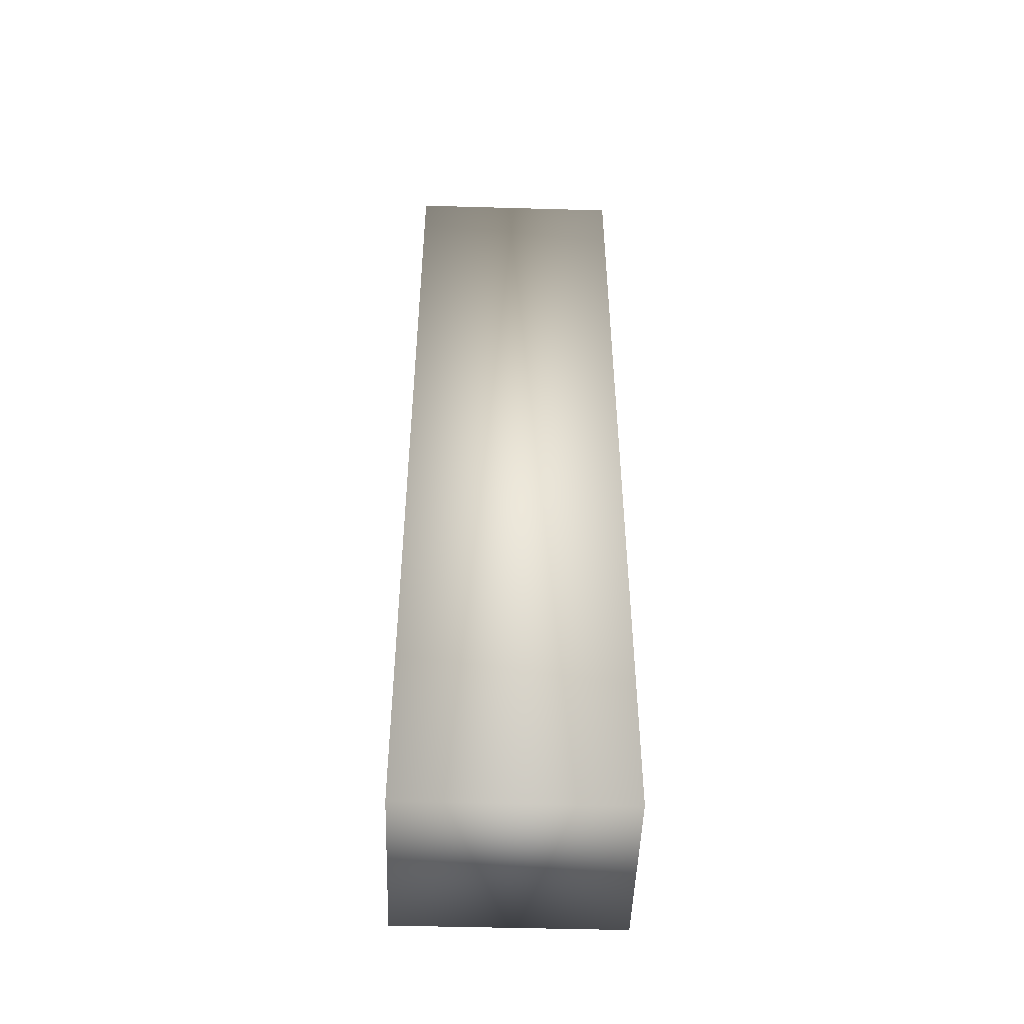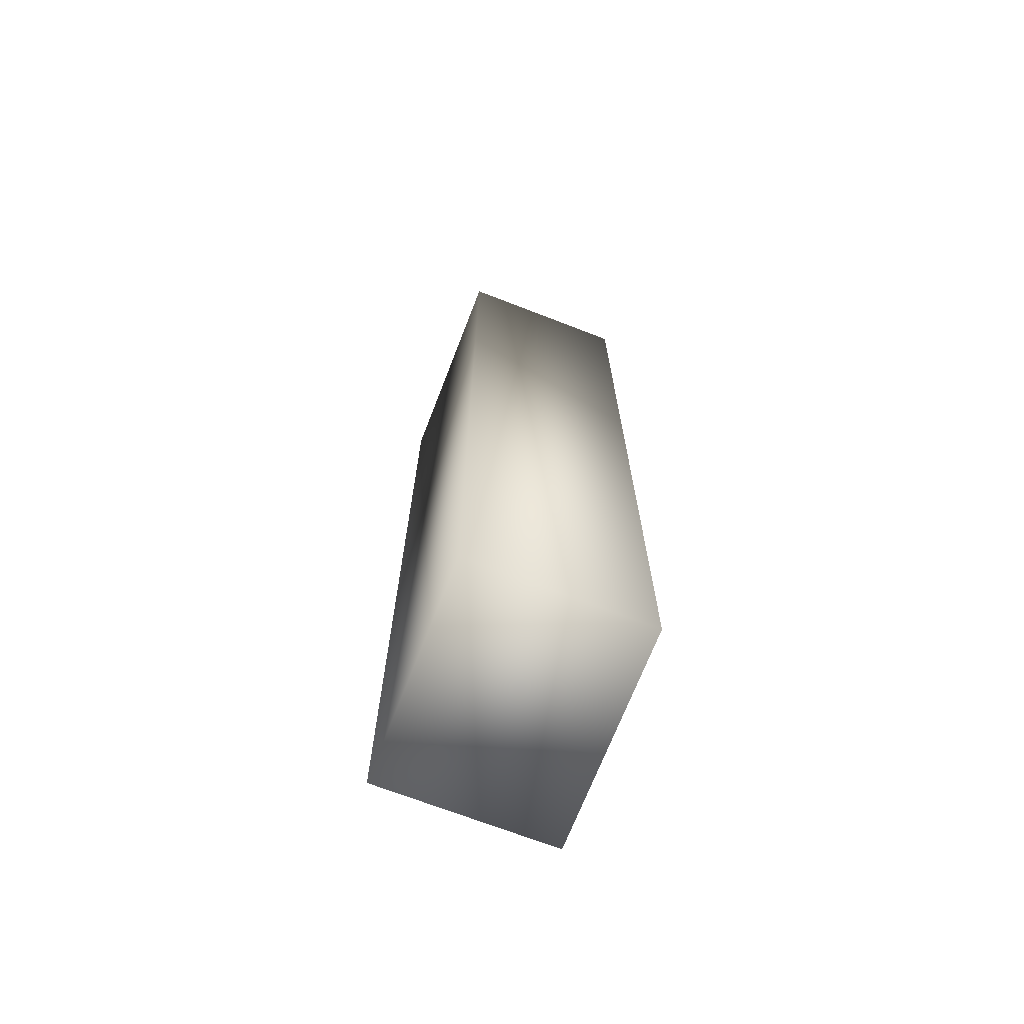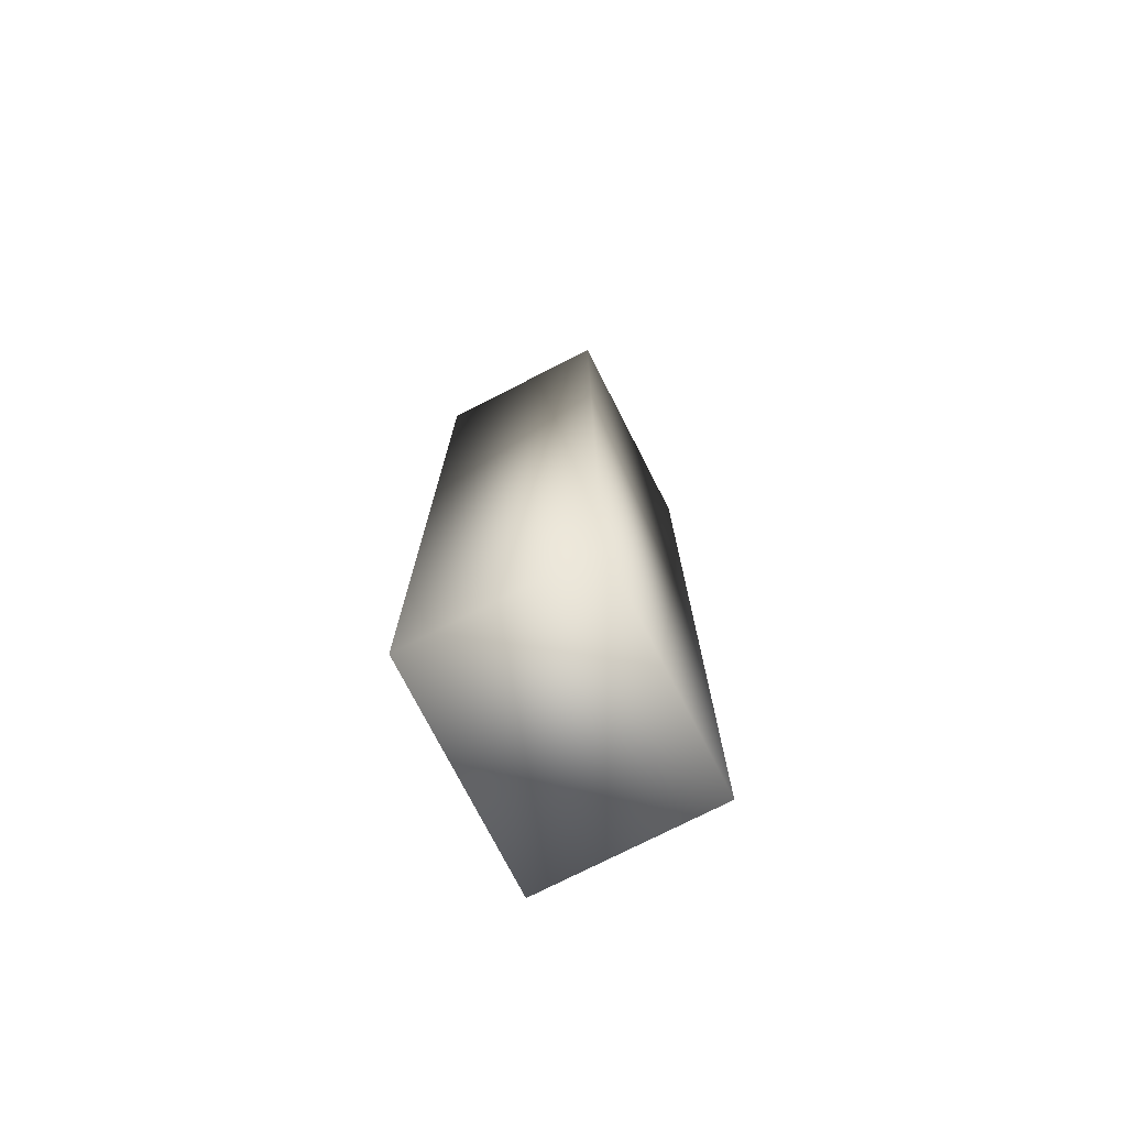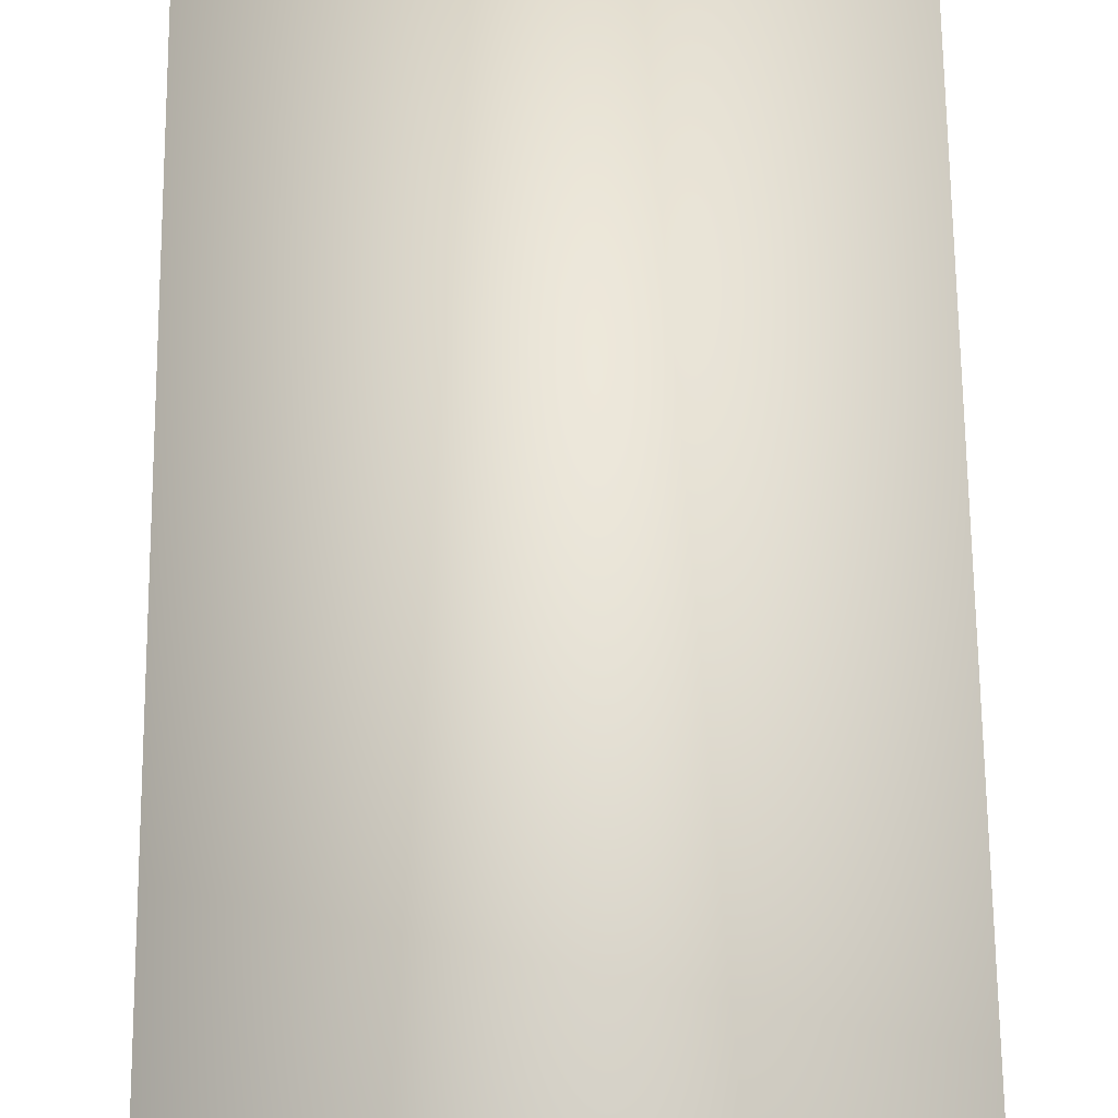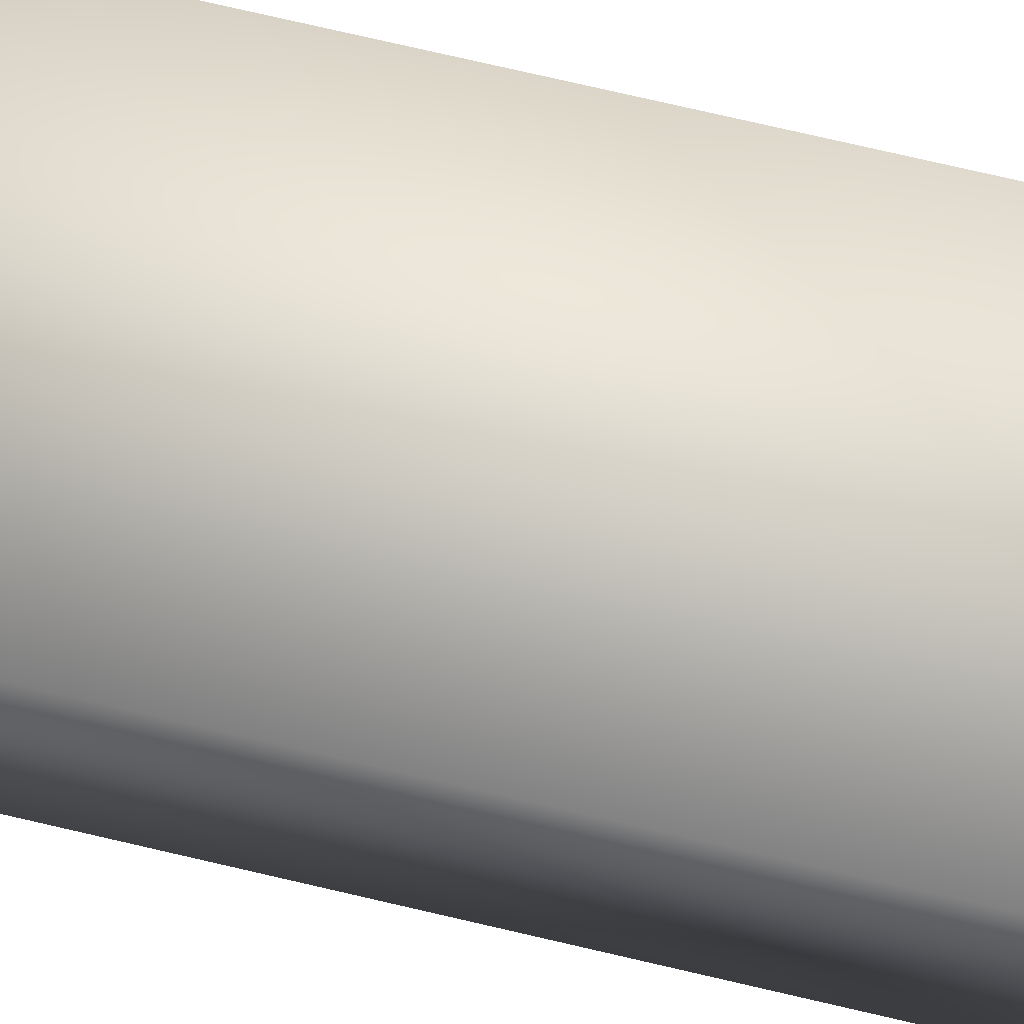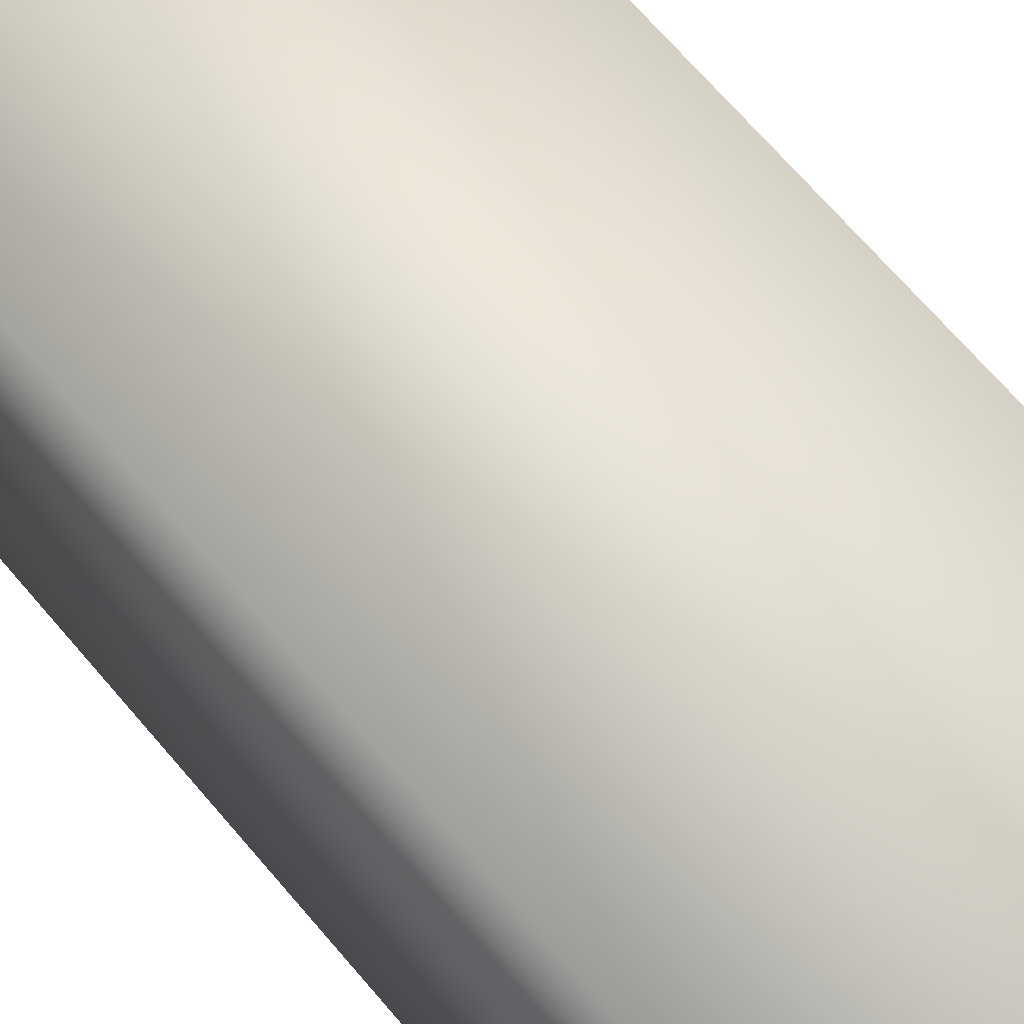
<metadata>
{"format":"obj","ext":"obj","renderer":"f3d","projection":"perspective","resolution":1024,"background":"white","views":[{"elev":-48.6,"azim":178.2,"up":"+Y"},{"elev":-70.0,"azim":-111.2,"up":"+Y"},{"elev":-75.0,"azim":117.1,"up":"+Y"},{"elev":52.3,"azim":179.5,"up":"+Z"},{"elev":73.4,"azim":103.2,"up":"+Z"},{"elev":60.5,"azim":-38.5,"up":"+Z"}]}
</metadata>
<code>
v  -0.7565 -3.258 -0.609
v  0.7565 -3.258 -0.609
v  0.7565 -3.258 0.6091
v  -0.7565 -3.258 0.6091
v  0.7565 3.258 0.6091
v  0.7565 3.258 -0.609
v  -0.7565 3.258 -0.609
v  -0.7565 3.258 0.6091
o Box009
g Box009
f 1 2 3 4
f 5 6 7 8
f 3 5 8 4
f 2 6 5 3
f 1 7 6 2
f 4 8 7 1

</code>
